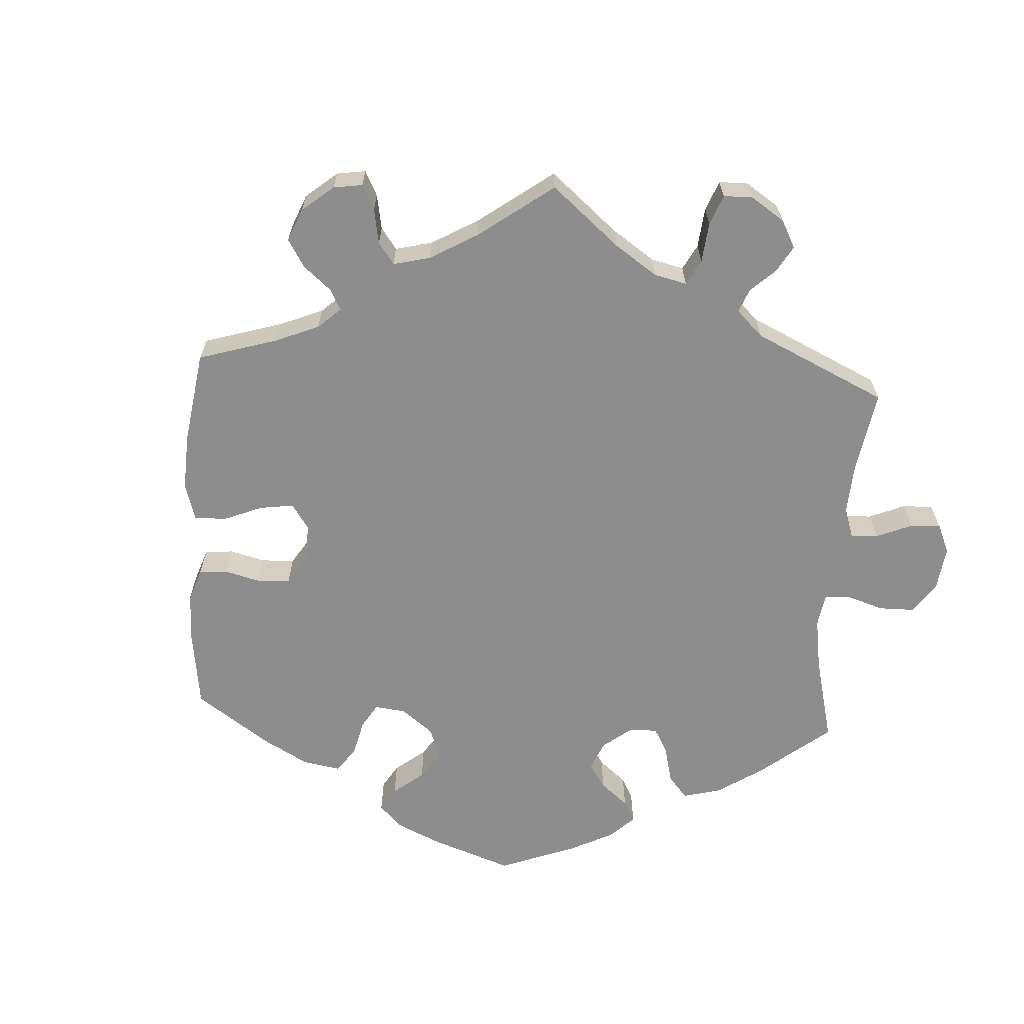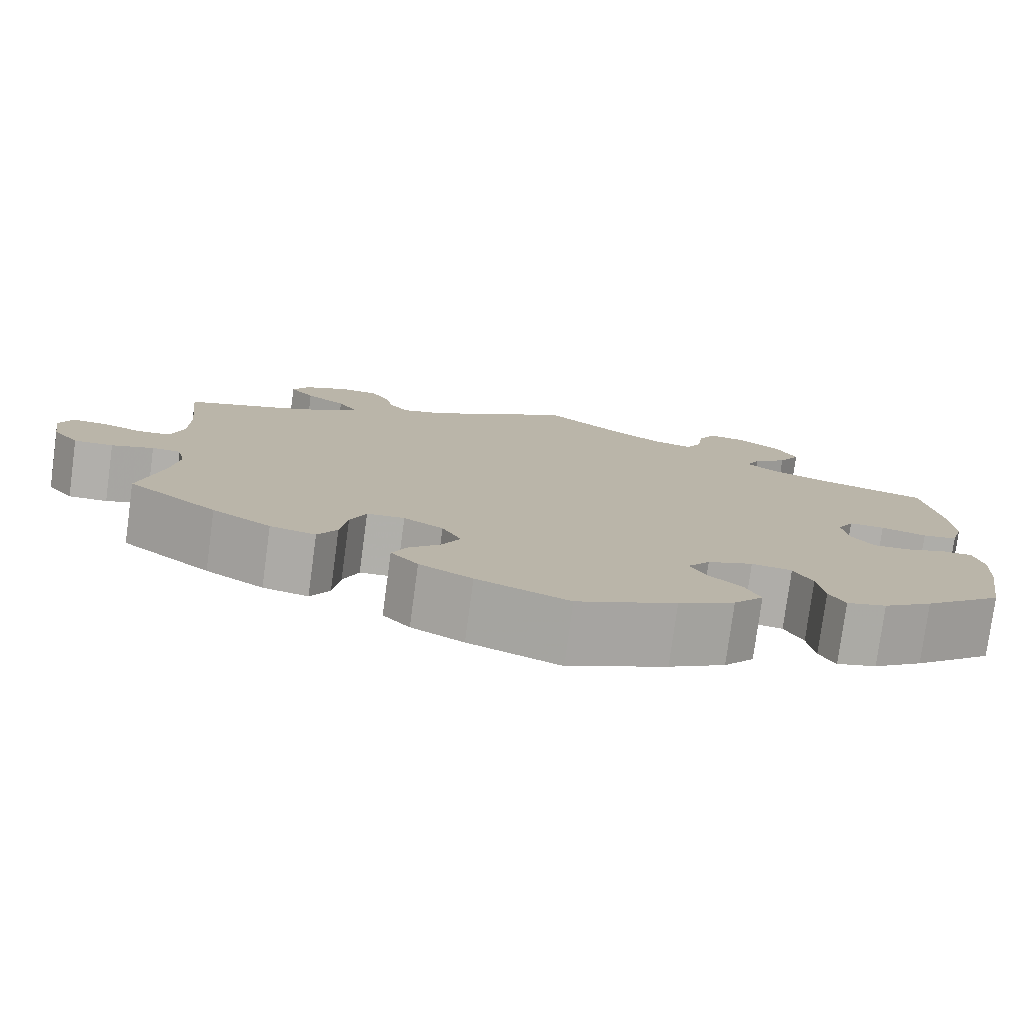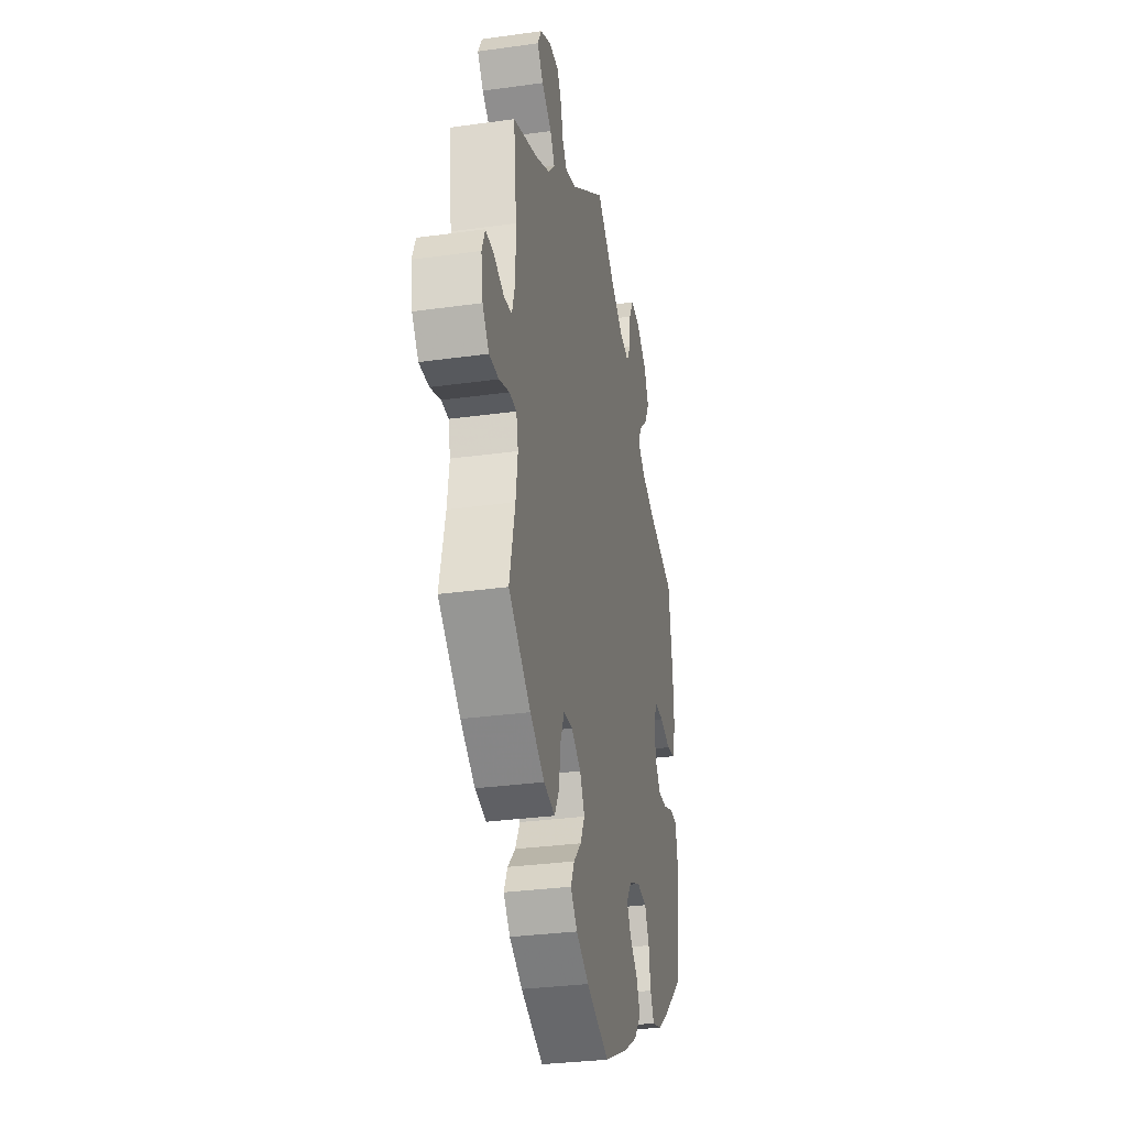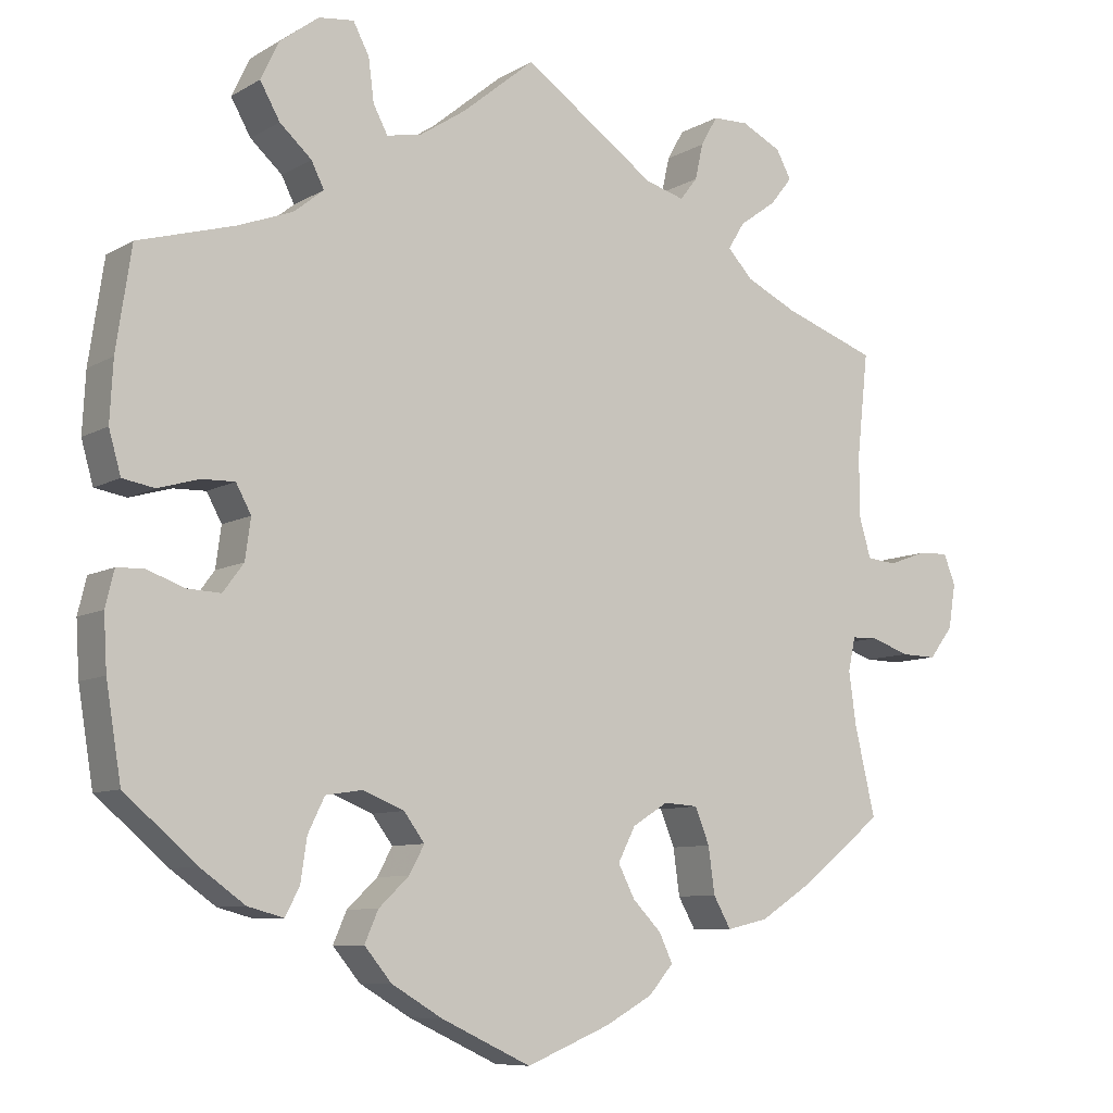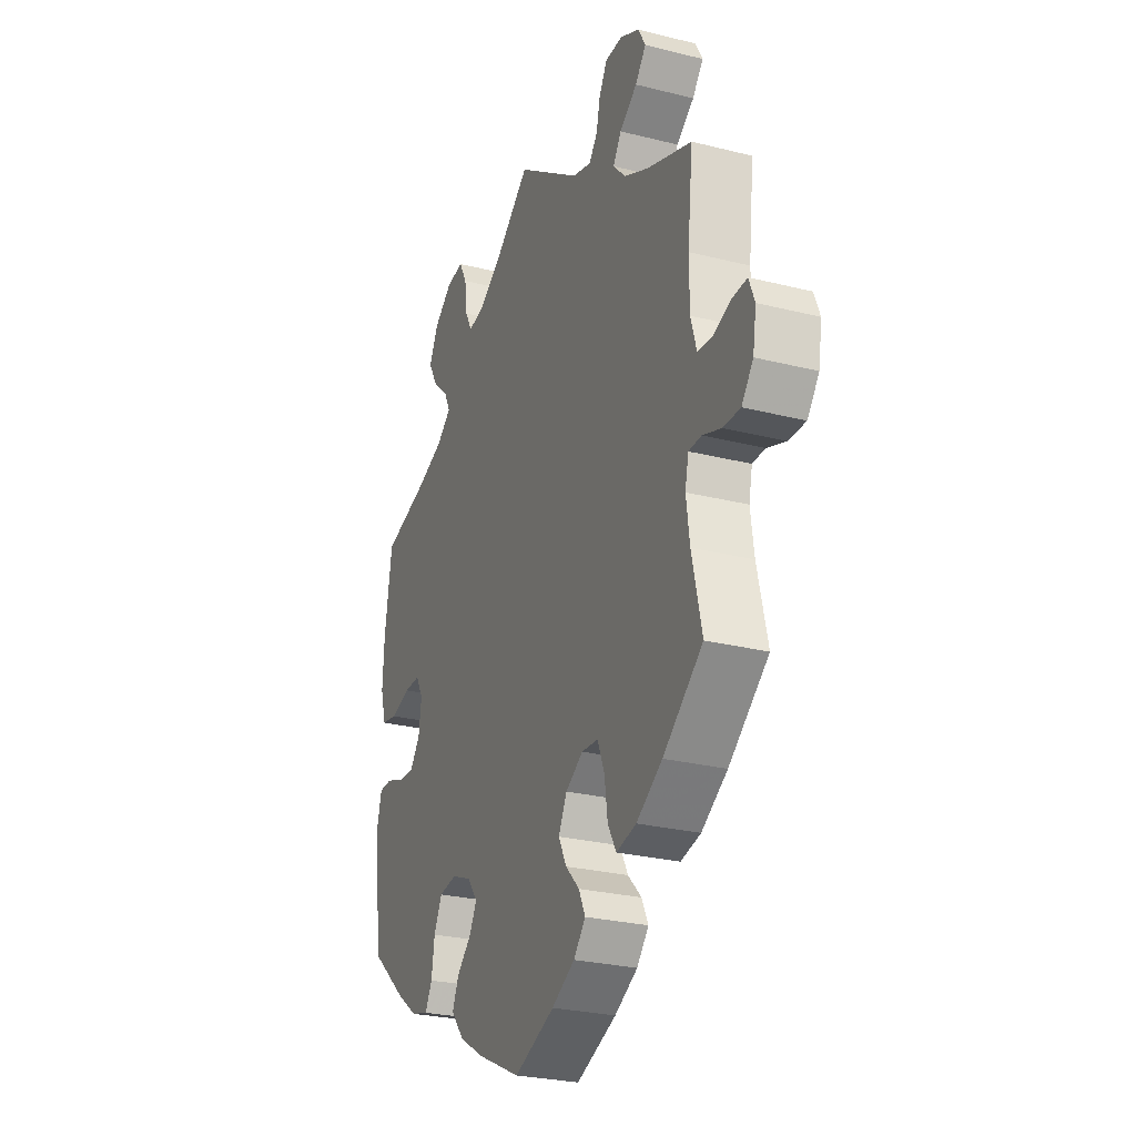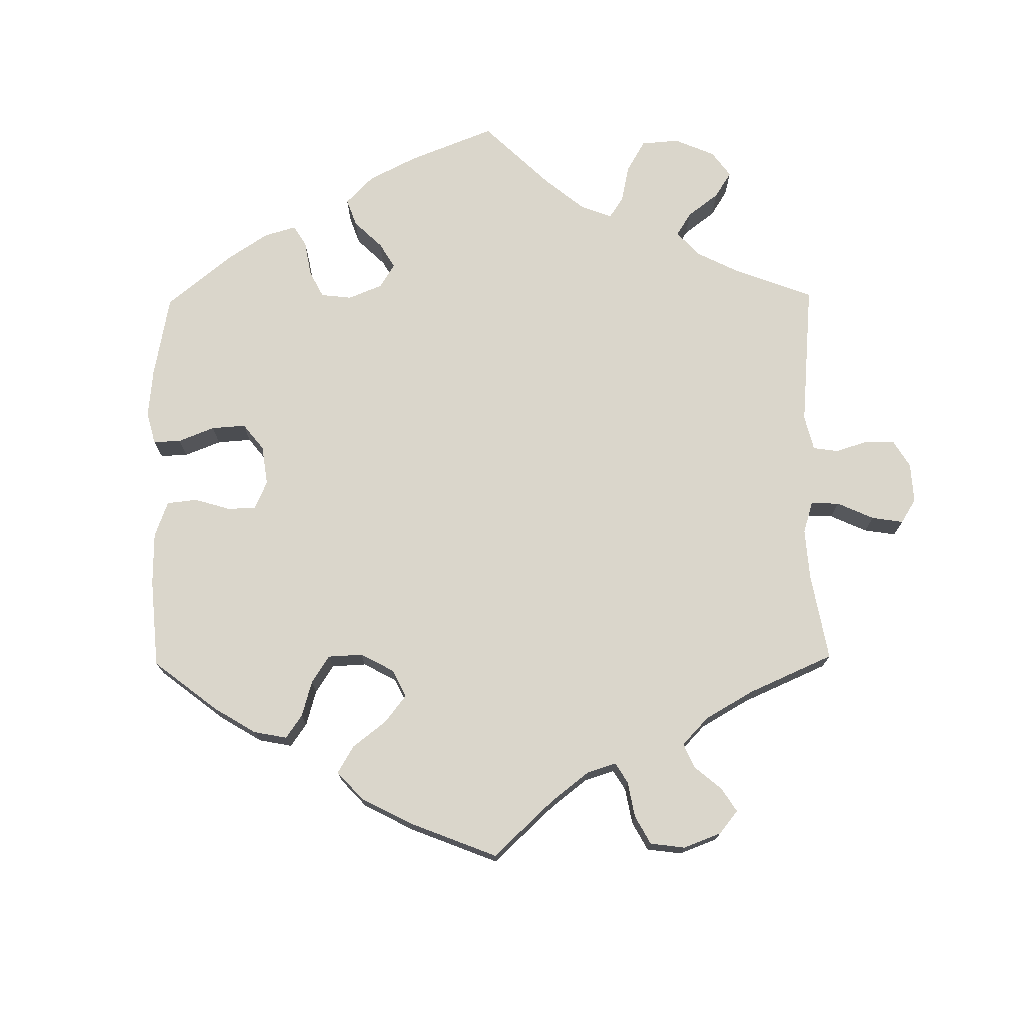
<metadata>
{"format":"obj","ext":"obj","renderer":"f3d","projection":"perspective","resolution":1024,"background":"white","views":[{"elev":-64.7,"azim":-63.6,"up":"+Y"},{"elev":-78.2,"azim":-7.7,"up":"+Z"},{"elev":-31.0,"azim":-78.7,"up":"+Z"},{"elev":-8.4,"azim":146.5,"up":"+Z"},{"elev":-26.7,"azim":-111.5,"up":"+Z"},{"elev":73.8,"azim":-120.7,"up":"+Y"}]}
</metadata>
<code>
v -0.475 0.07 -0.177
v -0.466 0.07 -0.111
v -0.475 0.07 -0.069
v -0.508 0.07 -0.068
v -0.556 0.07 -0.085
v -0.601 0.07 -0.086
v -0.631 0.07 -0.047
v -0.64 0.07 0.009
v -0.625 0.07 0.047
v -0.586 0.07 0.045
v -0.539 0.07 0.028
v -0.502 0.07 0.032
v -0.487 0.07 0.083
v -0.487 0.07 0.16
v -0.501 0.07 0.289
v -0.384 0.07 0.331
v -0.32 0.07 0.362
v -0.288 0.07 0.396
v -0.309 0.07 0.43
v -0.355 0.07 0.463
v -0.383 0.07 0.498
v -0.364 0.07 0.533
v -0.314 0.07 0.558
v -0.269 0.07 0.557
v -0.248 0.07 0.52
v -0.238 0.07 0.475
v -0.216 0.07 0.447
v -0.167 0.07 0.461
v 0 0.07 0.578
v 0.091 0.07 0.503
v 0.149 0.07 0.465
v 0.193 0.07 0.456
v 0.211 0.07 0.49
v 0.218 0.07 0.544
v 0.238 0.07 0.582
v 0.282 0.07 0.577
v 0.331 0.07 0.54
v 0.354 0.07 0.492
v 0.329 0.07 0.448
v 0.289 0.07 0.412
v 0.273 0.07 0.38
v 0.31 0.07 0.35
v 0.378 0.07 0.324
v 0.5 0.07 0.289
v 0.519 0.07 0.162
v 0.523 0.07 0.087
v 0.508 0.07 0.034
v 0.468 0.07 0.027
v 0.416 0.07 0.042
v 0.375 0.07 0.043
v 0.356 0.07 0.008
v 0.363 0.07 -0.043
v 0.389 0.07 -0.078
v 0.431 0.07 -0.076
v 0.478 0.07 -0.059
v 0.512 0.07 -0.06
v 0.523 0.07 -0.105
v 0.519 0.07 -0.173
v 0.5 0.07 -0.289
v 0.41 0.07 -0.366
v 0.354 0.07 -0.406
v 0.309 0.07 -0.418
v 0.291 0.07 -0.384
v 0.283 0.07 -0.33
v 0.262 0.07 -0.287
v 0.216 0.07 -0.28
v 0.164 0.07 -0.301
v 0.138 0.07 -0.336
v 0.157 0.07 -0.371
v 0.195 0.07 -0.407
v 0.212 0.07 -0.446
v 0.178 0.07 -0.487
v 0.114 0.07 -0.525
v 0.001 0.07 -0.578
v -0.104 0.07 -0.535
v -0.164 0.07 -0.502
v -0.195 0.07 -0.466
v -0.178 0.07 -0.43
v -0.142 0.07 -0.393
v -0.121 0.07 -0.352
v -0.143 0.07 -0.309
v -0.188 0.07 -0.281
v -0.231 0.07 -0.284
v -0.249 0.07 -0.329
v -0.257 0.07 -0.387
v -0.279 0.07 -0.426
v -0.331 0.07 -0.414
v -0.398 0.07 -0.371
v -0.501 0.07 -0.289
v -0.475 0 -0.177
v -0.466 0 -0.111
v -0.475 0 -0.069
v -0.508 0 -0.068
v -0.556 0 -0.085
v -0.601 0 -0.086
v -0.631 0 -0.047
v -0.64 0 0.009
v -0.625 0 0.047
v -0.586 0 0.045
v -0.539 0 0.028
v -0.502 0 0.032
v -0.487 0 0.083
v -0.487 0 0.16
v -0.501 0 0.289
v -0.384 0 0.331
v -0.32 0 0.362
v -0.288 0 0.396
v -0.309 0 0.43
v -0.355 0 0.463
v -0.383 0 0.498
v -0.364 0 0.533
v -0.314 0 0.558
v -0.269 0 0.557
v -0.248 0 0.52
v -0.238 0 0.475
v -0.216 0 0.447
v -0.167 0 0.461
v 0 0 0.578
v 0.091 0 0.503
v 0.149 0 0.465
v 0.193 0 0.456
v 0.211 0 0.49
v 0.218 0 0.544
v 0.238 0 0.582
v 0.282 0 0.577
v 0.331 0 0.54
v 0.354 0 0.492
v 0.329 0 0.448
v 0.289 0 0.412
v 0.273 0 0.38
v 0.31 0 0.35
v 0.378 0 0.324
v 0.5 0 0.289
v 0.519 0 0.162
v 0.523 0 0.087
v 0.508 0 0.034
v 0.468 0 0.027
v 0.416 0 0.042
v 0.375 0 0.043
v 0.356 0 0.008
v 0.363 0 -0.043
v 0.389 0 -0.078
v 0.431 0 -0.076
v 0.478 0 -0.059
v 0.512 0 -0.06
v 0.523 0 -0.105
v 0.519 0 -0.173
v 0.5 0 -0.289
v 0.41 0 -0.366
v 0.354 0 -0.406
v 0.309 0 -0.418
v 0.291 0 -0.384
v 0.283 0 -0.33
v 0.262 0 -0.287
v 0.216 0 -0.28
v 0.164 0 -0.301
v 0.138 0 -0.336
v 0.157 0 -0.371
v 0.195 0 -0.407
v 0.212 0 -0.446
v 0.178 0 -0.487
v 0.114 0 -0.525
v 0.001 0 -0.578
v -0.104 0 -0.535
v -0.164 0 -0.502
v -0.195 0 -0.466
v -0.178 0 -0.43
v -0.142 0 -0.393
v -0.121 0 -0.352
v -0.143 0 -0.309
v -0.188 0 -0.281
v -0.231 0 -0.284
v -0.249 0 -0.329
v -0.257 0 -0.387
v -0.279 0 -0.426
v -0.331 0 -0.414
v -0.398 0 -0.371
v -0.501 0 -0.289
f 88 89 1
f 87 88 1 2
f 84 85 86 87
f 83 84 87 2
f 82 83 2 3
f 81 82 3
f 76 77 78 79
f 76 79 80
f 75 76 80
f 74 75 80
f 73 74 80 81
f 69 70 71 72
f 68 69 72 73
f 61 62 63 64
f 61 64 65
f 60 61 65
f 59 60 65
f 58 59 65 66
f 54 55 56 57
f 53 54 57 58
f 46 47 48 49
f 46 49 50
f 43 44 45 46
f 42 43 46 50
f 41 42 50 51
f 37 38 39 40
f 37 40 41
f 36 37 41
f 33 34 35 36
f 32 33 36 41
f 31 32 41 51
f 28 29 30
f 27 28 30 31
f 23 24 25 26
f 23 26 27
f 22 23 27
f 19 20 21 22
f 18 19 22 27
f 17 18 27 31
f 14 15 16
f 13 14 16 17
f 12 13 17 31
f 8 9 10 11
f 8 11 12
f 7 8 12
f 4 5 6 7
f 3 4 7 12
f 81 3 12 31
f 68 73 81 31
f 53 58 66
f 52 53 66 67
f 51 52 67
f 31 51 67 68
f 90 178 177
f 91 90 177 176
f 176 175 174 173
f 91 176 173 172
f 92 91 172 171
f 92 171 170
f 168 167 166 165
f 169 168 165
f 169 165 164
f 169 164 163
f 170 169 163 162
f 161 160 159 158
f 162 161 158 157
f 153 152 151 150
f 154 153 150
f 154 150 149
f 154 149 148
f 155 154 148 147
f 146 145 144 143
f 147 146 143 142
f 138 137 136 135
f 139 138 135
f 135 134 133 132
f 139 135 132 131
f 140 139 131 130
f 129 128 127 126
f 130 129 126
f 130 126 125
f 125 124 123 122
f 130 125 122 121
f 140 130 121 120
f 119 118 117
f 120 119 117 116
f 115 114 113 112
f 116 115 112
f 116 112 111
f 111 110 109 108
f 116 111 108 107
f 120 116 107 106
f 105 104 103
f 106 105 103 102
f 120 106 102 101
f 100 99 98 97
f 101 100 97
f 101 97 96
f 96 95 94 93
f 101 96 93 92
f 120 101 92 170
f 120 170 162 157
f 155 147 142
f 156 155 142 141
f 156 141 140
f 157 156 140 120
f 1 90 91 2
f 2 91 92 3
f 3 92 93 4
f 4 93 94 5
f 5 94 95 6
f 6 95 96 7
f 7 96 97 8
f 8 97 98 9
f 9 98 99 10
f 10 99 100 11
f 11 100 101 12
f 12 101 102 13
f 13 102 103 14
f 14 103 104 15
f 15 104 105 16
f 16 105 106 17
f 17 106 107 18
f 18 107 108 19
f 19 108 109 20
f 20 109 110 21
f 21 110 111 22
f 22 111 112 23
f 23 112 113 24
f 24 113 114 25
f 25 114 115 26
f 26 115 116 27
f 27 116 117 28
f 28 117 118 29
f 29 118 119 30
f 30 119 120 31
f 31 120 121 32
f 32 121 122 33
f 33 122 123 34
f 34 123 124 35
f 35 124 125 36
f 36 125 126 37
f 37 126 127 38
f 38 127 128 39
f 39 128 129 40
f 40 129 130 41
f 41 130 131 42
f 42 131 132 43
f 43 132 133 44
f 44 133 134 45
f 45 134 135 46
f 46 135 136 47
f 47 136 137 48
f 48 137 138 49
f 49 138 139 50
f 50 139 140 51
f 51 140 141 52
f 52 141 142 53
f 53 142 143 54
f 54 143 144 55
f 55 144 145 56
f 56 145 146 57
f 57 146 147 58
f 58 147 148 59
f 59 148 149 60
f 60 149 150 61
f 61 150 151 62
f 62 151 152 63
f 63 152 153 64
f 64 153 154 65
f 65 154 155 66
f 66 155 156 67
f 67 156 157 68
f 68 157 158 69
f 69 158 159 70
f 70 159 160 71
f 71 160 161 72
f 72 161 162 73
f 73 162 163 74
f 74 163 164 75
f 75 164 165 76
f 76 165 166 77
f 77 166 167 78
f 78 167 168 79
f 79 168 169 80
f 80 169 170 81
f 81 170 171 82
f 82 171 172 83
f 83 172 173 84
f 84 173 174 85
f 85 174 175 86
f 86 175 176 87
f 87 176 177 88
f 88 177 178 89
f 89 178 90 1

</code>
